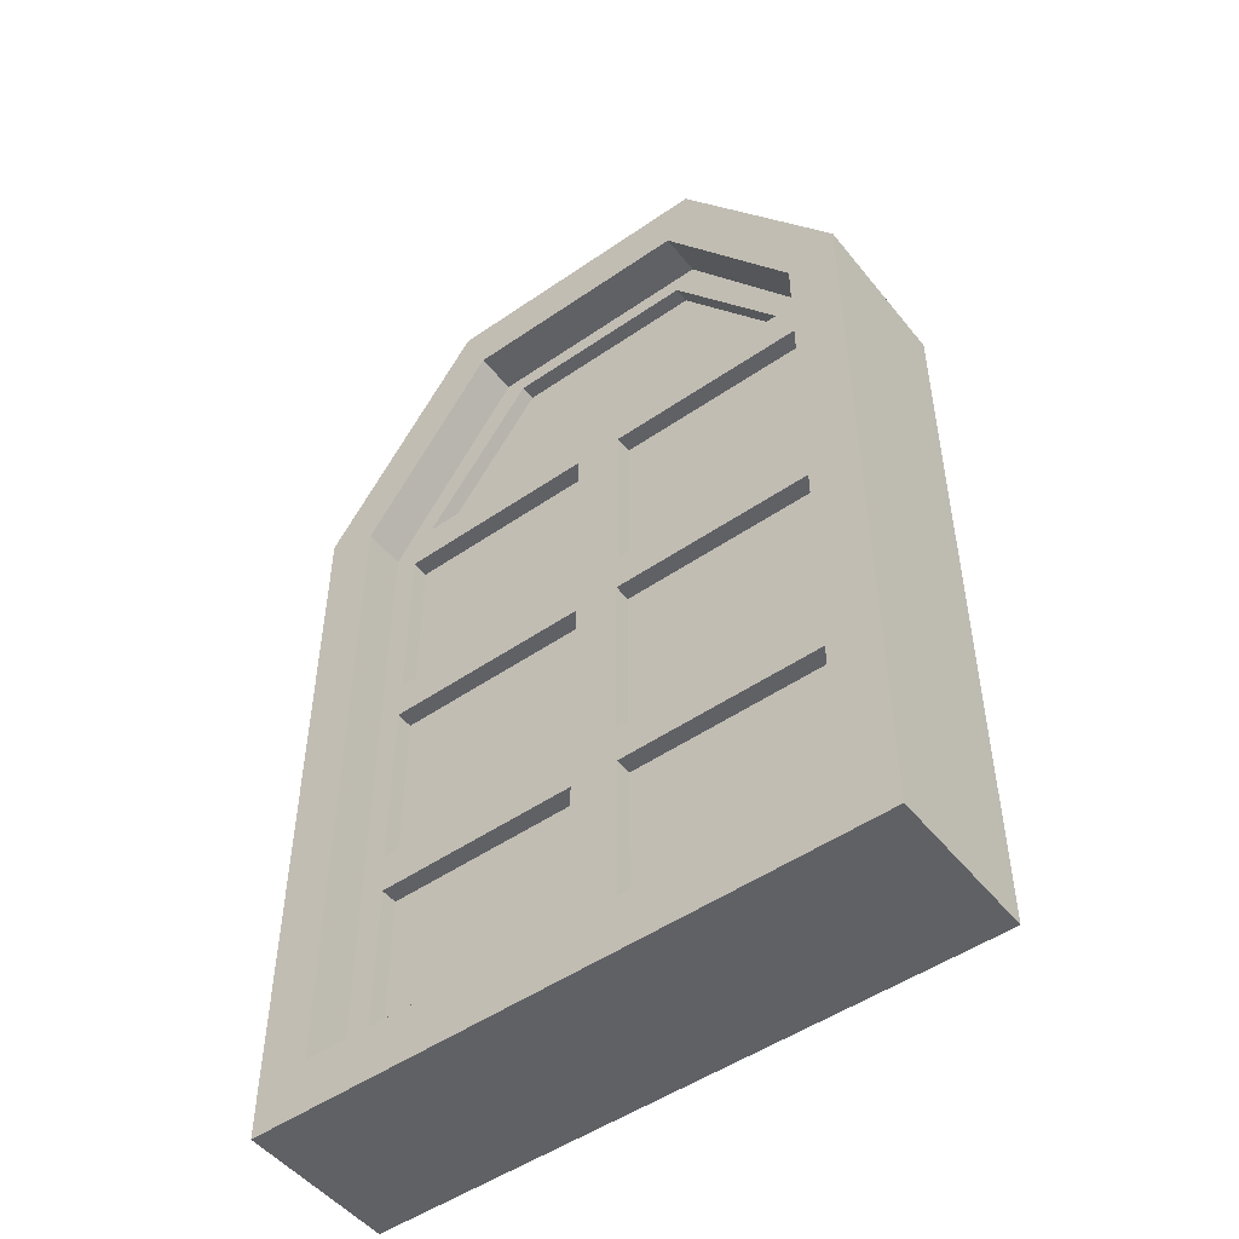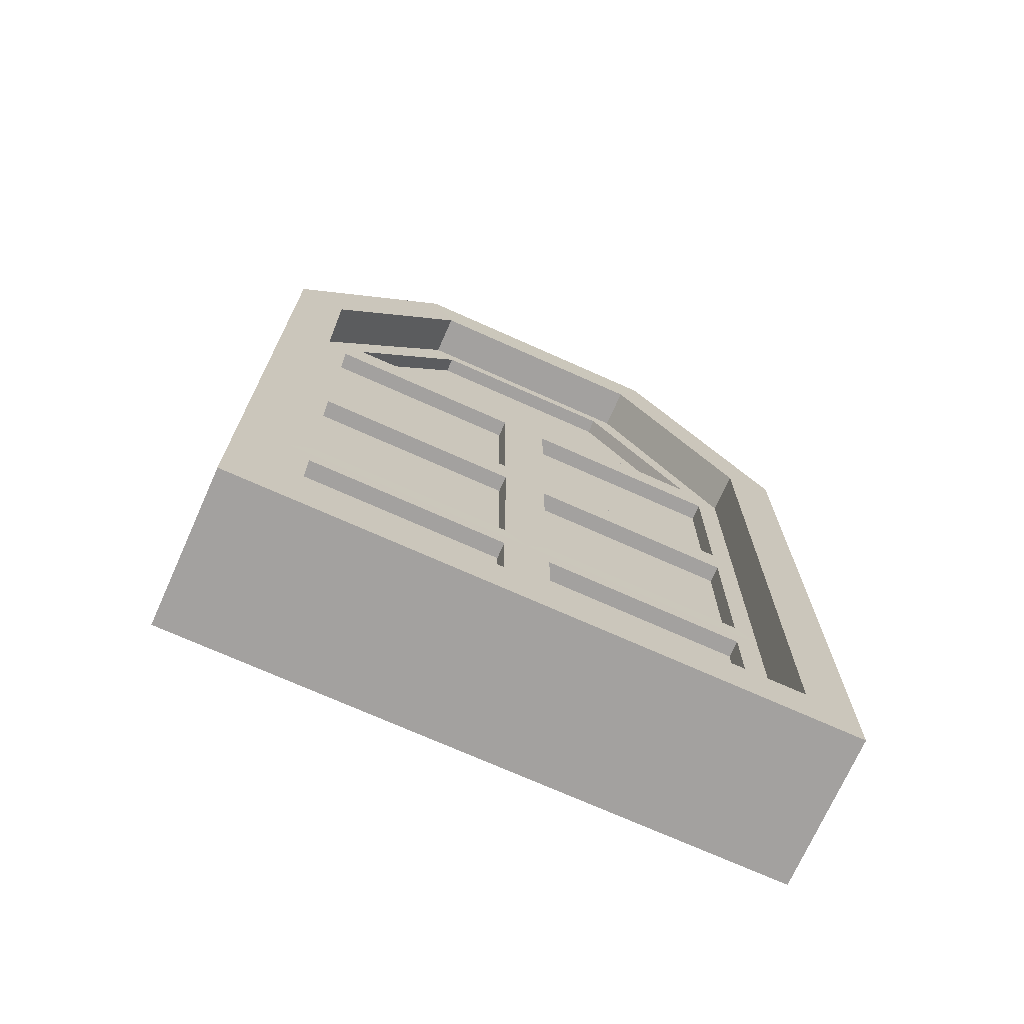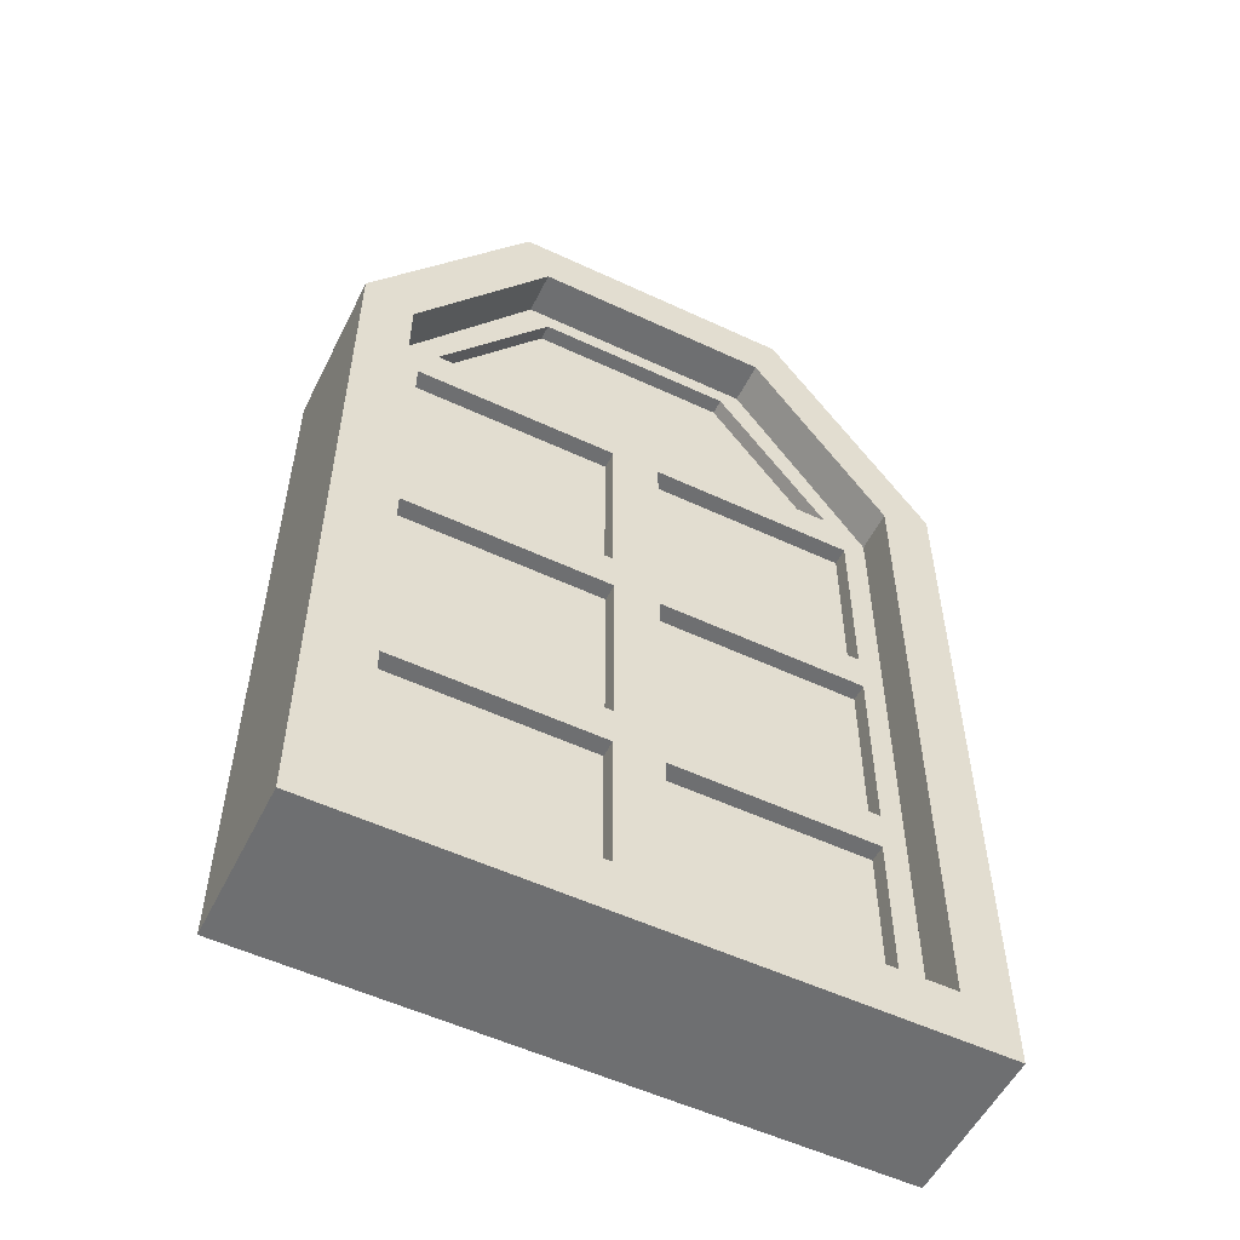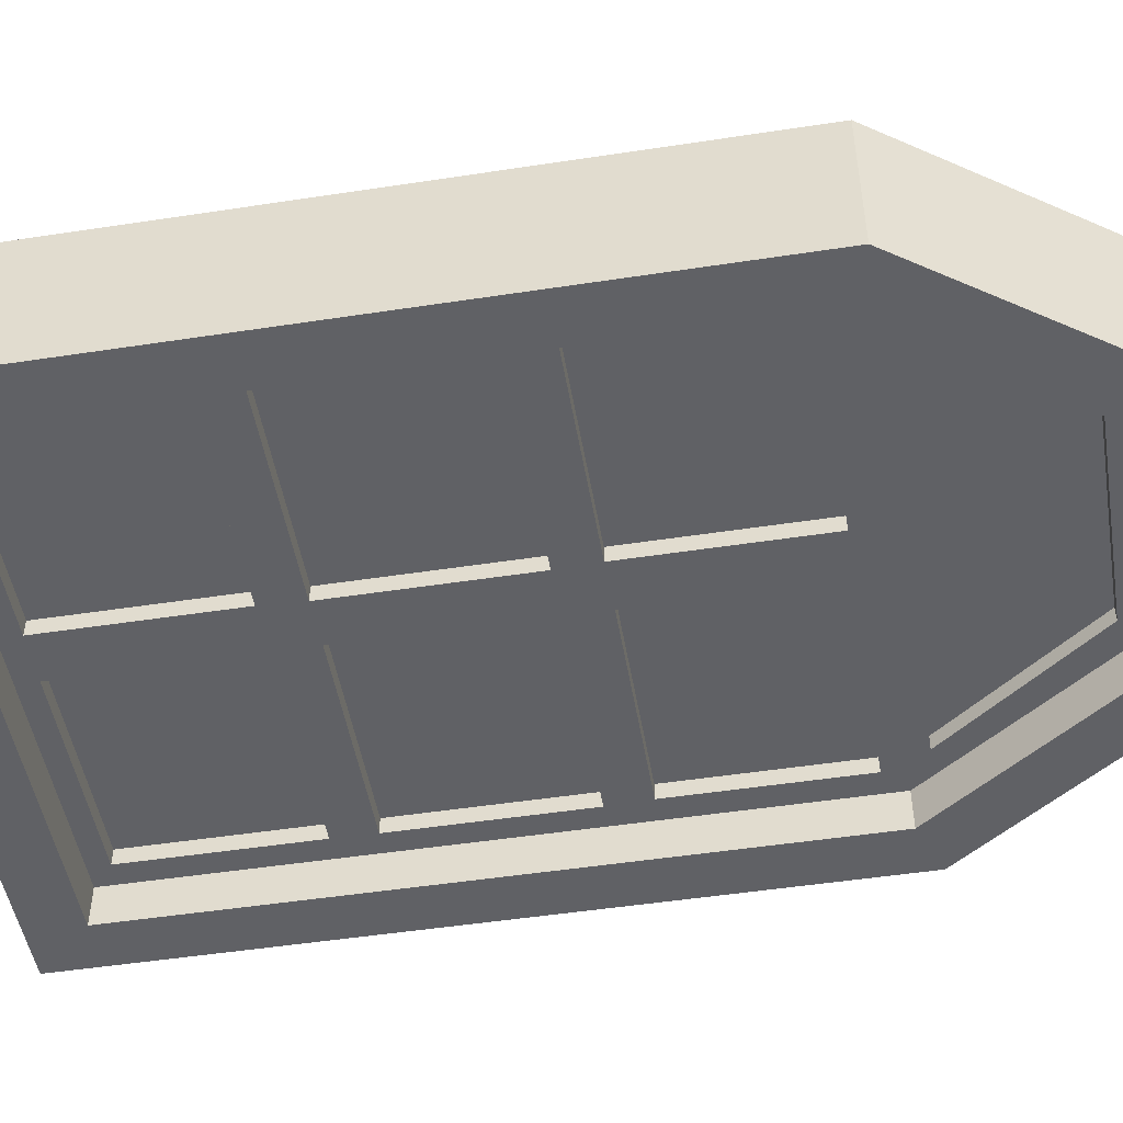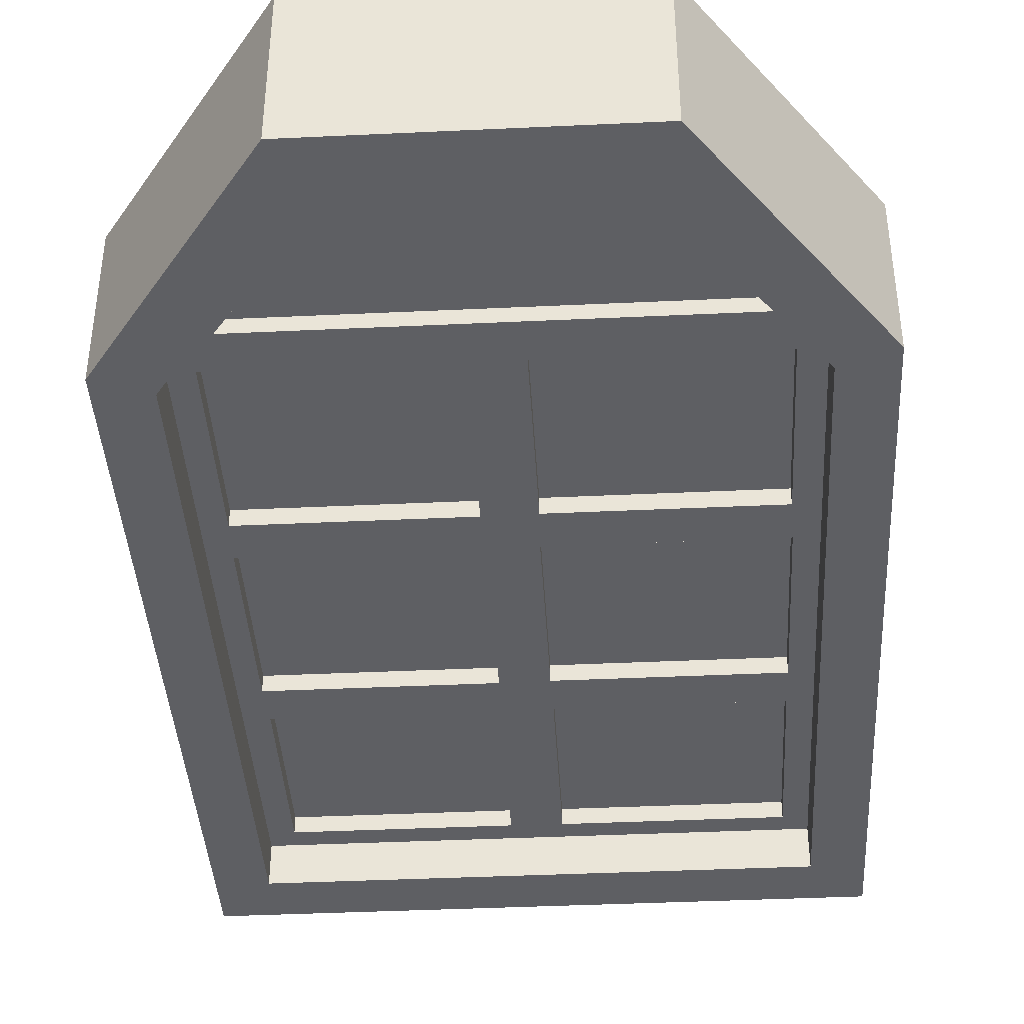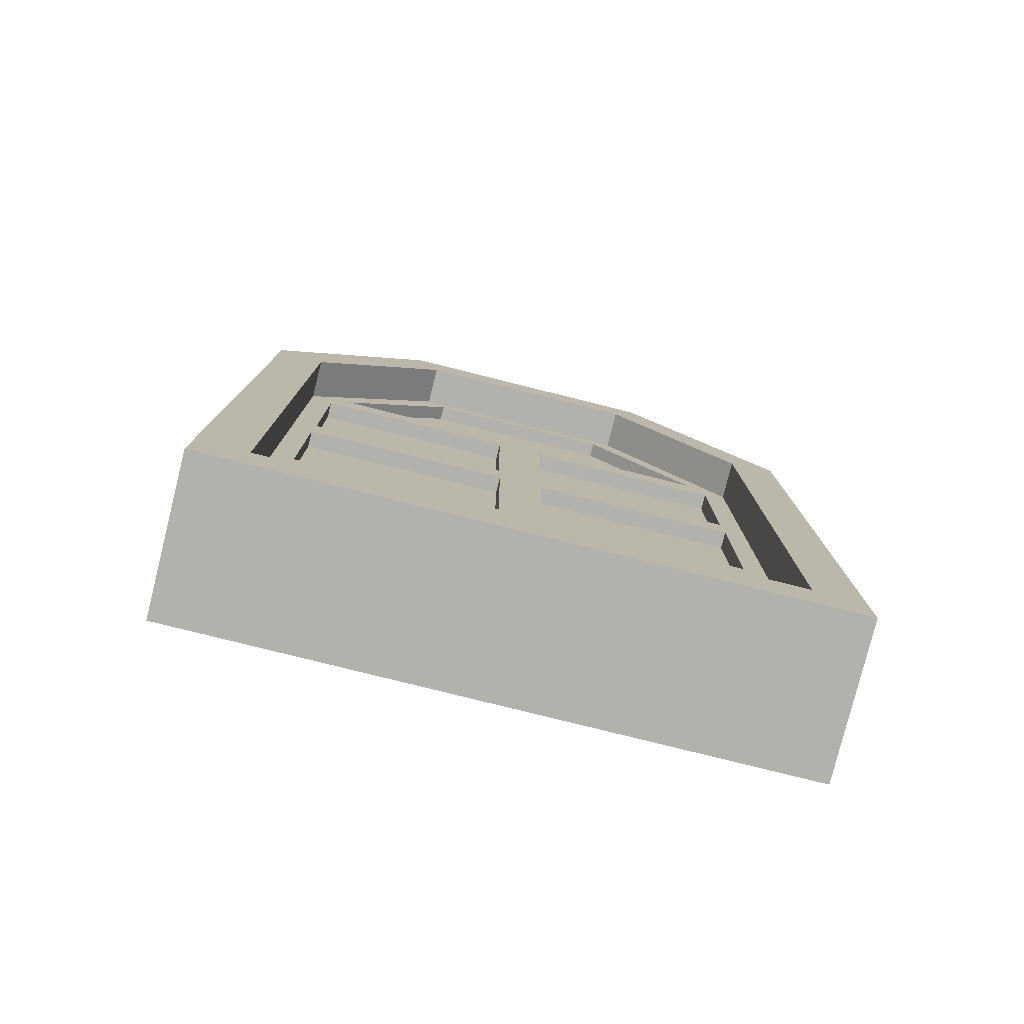
<metadata>
{"format":"obj","ext":"obj","renderer":"f3d","projection":"perspective","resolution":1024,"background":"white","views":[{"elev":-49.9,"azim":-142.8,"up":"+Y"},{"elev":-72.3,"azim":-24.1,"up":"+Y"},{"elev":-54.6,"azim":-26.3,"up":"+Y"},{"elev":-49.5,"azim":99.6,"up":"+Z"},{"elev":-40.7,"azim":-176.7,"up":"+Z"},{"elev":-79.1,"azim":166.0,"up":"+Y"}]}
</metadata>
<code>
o window
v -0.4665 -0.7883 0.06387
v -0.4665 0.4461 0.06387
v -0.4665 0.03462 0.06387
v -0.4665 -0.3768 0.06387
v 0.4665 -0.7883 0.06387
v 0.4665 0.4461 0.06387
v 0.2187 0.7965 0.06387
v -0.2187 0.7965 0.06387
v 0.4665 0.03462 0.06387
v 0.4665 -0.3768 0.06387
v 1e-06 -0.3768 0.06387
v 0 0.7965 0.06387
v 1e-06 -0.7883 0.06387
v 1e-06 0.4461 0.06387
v 1e-06 0.03462 0.06387
v -0.4216 0.07423 0.06387
v -0.4216 0.4065 0.06387
v 0.4216 -0.4164 0.06387
v 0.4216 -0.7487 0.06387
v 0.04492 -0.7487 0.06387
v -0.04491 0.4065 0.06387
v -0.04491 0.07423 0.06387
v 0.04492 -0.4164 0.06387
v -0.04355 -0.4152 0.06387
v -0.423 -0.4152 0.06387
v 0.423 0.4077 0.06387
v 0.423 0.07303 0.06387
v -0.423 -0.7499 0.06387
v -0.04355 -0.7499 0.06387
v 0.04355 0.4077 0.06387
v 0.04355 0.07303 0.06387
v -0.04222 -0.3396 0.06387
v -0.4243 -0.3396 0.06387
v -0.4243 -0.002614 0.06387
v -0.04222 -0.002614 0.06387
v 0.4256 -0.001472 0.06387
v 0.4256 -0.3407 0.06387
v 0.04093 -0.3407 0.06387
v 0.04093 -0.001472 0.06387
v -0.4216 0.07423 0.0325
v -0.4216 0.4065 0.0325
v 0.4216 -0.4164 0.0325
v 0.4216 -0.7487 0.0325
v 0.04491 -0.7487 0.0325
v -0.04491 0.4065 0.0325
v -0.04491 0.07423 0.0325
v 0.04491 -0.4164 0.0325
v -0.04355 -0.4152 0.0325
v -0.423 -0.4152 0.0325
v 0.423 0.4077 0.0325
v 0.423 0.07303 0.0325
v -0.423 -0.7499 0.0325
v -0.04355 -0.7499 0.0325
v 0.04355 0.4077 0.0325
v 0.04355 0.07303 0.0325
v -0.04222 -0.3396 0.0325
v -0.4243 -0.3396 0.0325
v -0.4243 -0.002613 0.0325
v -0.04222 -0.002613 0.0325
v 0.4256 -0.001471 0.0325
v 0.4256 -0.3407 0.0325
v 0.04093 -0.3407 0.0325
v 0.04093 -0.001471 0.0325
v 0.3879 0.4826 0.06387
v 0.1819 0.76 0.06387
v -0.1819 0.76 0.06387
v -0.3879 0.4826 0.06387
v -0 0.76 0.06387
v 0 0.4826 0.06387
v 0.3879 0.4826 0.0358
v 0.1819 0.76 0.0358
v -0.1819 0.76 0.0358
v -0.3879 0.4826 0.0358
v -1e-06 0.76 0.0358
v -0 0.4826 0.0358
v -0.4665 -0.7883 0.06387
v -0.4665 0.4461 0.06387
v -0.4665 0.03462 0.06387
v -0.4665 -0.3768 0.06387
v 0.4665 -0.7883 0.06387
v 0.4665 0.4461 0.06387
v 0.2187 0.7965 0.06387
v -0.2187 0.7965 0.06387
v 0.4665 0.03462 0.06387
v 0.4665 -0.3768 0.06387
v -0 0.7965 0.06387
v 1e-06 -0.7883 0.06387
v -0.4665 -0.7883 0.1413
v -0.4665 0.4461 0.1413
v -0.4665 0.03462 0.1413
v -0.4665 -0.3768 0.1413
v 0.4665 -0.7883 0.1413
v 0.4665 0.4461 0.1413
v 0.2187 0.7965 0.1413
v -0.2187 0.7965 0.1413
v 0.4665 0.03462 0.1413
v 0.4665 -0.3768 0.1413
v -1e-06 0.7965 0.1413
v 1e-06 -0.7883 0.1413
v -0.5588 -0.8881 0.1413
v -0.5588 0.4814 0.1413
v -0.5588 -0.01142 0.1413
v -0.5588 -0.5043 0.1413
v 0.5588 -0.8881 0.1413
v 0.5588 0.4814 0.1413
v 0.262 0.9012 0.1413
v -0.262 0.9012 0.1413
v 0.5588 -0.01142 0.1413
v 0.5588 -0.5043 0.1413
v -1e-06 0.9012 0.1413
v 0 -0.8881 0.1413
v -0.4665 -0.7883 -0.06387
v -0.4665 0.4461 -0.06387
v -0.4665 0.03462 -0.06387
v -0.4665 -0.3768 -0.06387
v 0.4665 -0.7883 -0.06387
v 0.4665 0.4461 -0.06387
v 0.2187 0.7965 -0.06387
v -0.2187 0.7965 -0.06387
v 0.4665 0.03462 -0.06387
v 0.4665 -0.3768 -0.06387
v 1e-06 -0.3768 -0.06387
v 0 0.7965 -0.06387
v 1e-06 -0.7883 -0.06387
v 1e-06 0.4461 -0.06387
v 1e-06 0.03462 -0.06387
v -0.4216 0.07423 -0.06387
v -0.4216 0.4065 -0.06387
v 0.4216 -0.4164 -0.06387
v 0.4216 -0.7487 -0.06387
v 0.04492 -0.7487 -0.06387
v -0.04491 0.4065 -0.06387
v -0.04491 0.07423 -0.06387
v 0.04492 -0.4164 -0.06387
v -0.04355 -0.4152 -0.06387
v -0.423 -0.4152 -0.06387
v 0.423 0.4077 -0.06387
v 0.423 0.07303 -0.06387
v -0.423 -0.7499 -0.06387
v -0.04355 -0.7499 -0.06387
v 0.04355 0.4077 -0.06387
v 0.04355 0.07303 -0.06387
v -0.04222 -0.3396 -0.06387
v -0.4243 -0.3396 -0.06387
v -0.4243 -0.002614 -0.06387
v -0.04222 -0.002614 -0.06387
v 0.4256 -0.001472 -0.06387
v 0.4256 -0.3407 -0.06387
v 0.04093 -0.3407 -0.06387
v 0.04093 -0.001472 -0.06387
v -0.4216 0.07423 -0.0325
v -0.4216 0.4065 -0.0325
v 0.4216 -0.4164 -0.0325
v 0.4216 -0.7487 -0.0325
v 0.04491 -0.7487 -0.0325
v -0.04491 0.4065 -0.0325
v -0.04491 0.07423 -0.0325
v 0.04491 -0.4164 -0.0325
v -0.04355 -0.4152 -0.0325
v -0.423 -0.4152 -0.0325
v 0.423 0.4077 -0.0325
v 0.423 0.07303 -0.0325
v -0.423 -0.7499 -0.0325
v -0.04355 -0.7499 -0.0325
v 0.04355 0.4077 -0.0325
v 0.04355 0.07303 -0.0325
v -0.04222 -0.3396 -0.0325
v -0.4243 -0.3396 -0.0325
v -0.4243 -0.002613 -0.0325
v -0.04222 -0.002613 -0.0325
v 0.4256 -0.001471 -0.0325
v 0.4256 -0.3407 -0.0325
v 0.04093 -0.3407 -0.0325
v 0.04093 -0.001471 -0.0325
v 0.3879 0.4826 -0.06387
v 0.1819 0.76 -0.06387
v -0.1819 0.76 -0.06387
v -0.3879 0.4826 -0.06387
v -0 0.76 -0.06387
v 0 0.4826 -0.06387
v 0.3879 0.4826 -0.0358
v 0.1819 0.76 -0.0358
v -0.1819 0.76 -0.0358
v -0.3879 0.4826 -0.0358
v -1e-06 0.76 -0.0358
v -0 0.4826 -0.0358
v -0.4665 -0.7883 -0.06387
v -0.4665 0.4461 -0.06387
v -0.4665 0.03462 -0.06387
v -0.4665 -0.3768 -0.06387
v 0.4665 -0.7883 -0.06387
v 0.4665 0.4461 -0.06387
v 0.2187 0.7965 -0.06387
v -0.2187 0.7965 -0.06387
v 0.4665 0.03462 -0.06387
v 0.4665 -0.3768 -0.06387
v -0 0.7965 -0.06387
v 1e-06 -0.7883 -0.06387
v -0.4665 -0.7883 -0.1413
v -0.4665 0.4461 -0.1413
v -0.4665 0.03462 -0.1413
v -0.4665 -0.3768 -0.1413
v 0.4665 -0.7883 -0.1413
v 0.4665 0.4461 -0.1413
v 0.2187 0.7965 -0.1413
v -0.2187 0.7965 -0.1413
v 0.4665 0.03462 -0.1413
v 0.4665 -0.3768 -0.1413
v -1e-06 0.7965 -0.1413
v 1e-06 -0.7883 -0.1413
v -0.5588 -0.8881 -0.1413
v -0.5588 0.4814 -0.1413
v -0.5588 -0.01142 -0.1413
v -0.5588 -0.5043 -0.1413
v 0.5588 -0.8881 -0.1413
v 0.5588 0.4814 -0.1413
v 0.262 0.9012 -0.1413
v -0.262 0.9012 -0.1413
v 0.5588 -0.01142 -0.1413
v 0.5588 -0.5043 -0.1413
v -1e-06 0.9012 -0.1413
v 0 -0.8881 -0.1413
v -0.5588 -0.8881 -0
v -0.5588 0.4814 -0
v -0.5588 -0.01142 -0
v -0.5588 -0.5043 -0
v 0.5588 -0.8881 -0
v 0.5588 0.4814 -0
v 0.262 0.9012 -0
v -0.262 0.9012 -0
v 0.5588 -0.01142 -0
v 0.5588 -0.5043 -0
v -2e-06 0.9012 -0
v -0 -0.8881 -0
f 78 77 89 90
f 83 86 98 95
f 76 79 91 88
f 87 76 88 99
f 84 85 97 96
f 85 80 92 97
f 82 81 93 94
f 81 84 96 93
f 80 87 99 92
f 77 83 95 89
f 79 78 90 91
f 86 82 94 98
f 98 94 106 110
f 90 89 101 102
f 95 98 110 107
f 88 91 103 100
f 99 88 100 111
f 96 97 109 108
f 97 92 104 109
f 94 93 105 106
f 93 96 108 105
f 92 99 111 104
f 89 95 107 101
f 91 90 102 103
f 103 102 225 226
f 110 106 229 233
f 102 101 224 225
f 107 110 233 230
f 100 103 226 223
f 111 100 223 234
f 108 109 232 231
f 109 104 227 232
f 106 105 228 229
f 105 108 231 228
f 104 111 234 227
f 101 107 230 224
f 189 201 200 188
f 194 206 209 197
f 187 199 202 190
f 198 210 199 187
f 195 207 208 196
f 196 208 203 191
f 193 205 204 192
f 192 204 207 195
f 191 203 210 198
f 188 200 206 194
f 190 202 201 189
f 197 209 205 193
f 209 221 217 205
f 201 213 212 200
f 206 218 221 209
f 199 211 214 202
f 210 222 211 199
f 207 219 220 208
f 208 220 215 203
f 205 217 216 204
f 204 216 219 207
f 203 215 222 210
f 200 212 218 206
f 202 214 213 201
f 214 226 225 213
f 221 233 229 217
f 213 225 224 212
f 218 230 233 221
f 211 223 226 214
f 222 234 223 211
f 219 231 232 220
f 220 232 227 215
f 217 229 228 216
f 216 228 231 219
f 215 227 234 222
f 212 224 230 218
f 2 3 16 17
f 12 8 66 68
f 15 3 34 35
f 3 15 22 16
f 13 11 24 29
f 7 12 68 65
f 9 6 26 27
f 15 11 38 39
f 16 22 46 40
f 38 37 61 62
f 13 5 19 20
f 11 13 20 23
f 10 11 23 18
f 14 2 17 21
f 15 14 21 22
f 5 10 18 19
f 34 33 57 58
f 25 28 52 49
f 15 9 27 31
f 1 13 29 28
f 11 4 25 24
f 14 15 31 30
f 6 14 30 26
f 4 1 28 25
f 21 17 41 45
f 11 15 35 32
f 3 4 33 34
f 4 11 32 33
f 37 36 60 61
f 9 15 39 36
f 10 9 36 37
f 11 10 37 38
f 28 29 53 52
f 35 34 58 59
f 36 39 63 60
f 18 23 47 42
f 26 30 54 50
f 32 35 59 56
f 39 38 62 63
f 23 20 44 47
f 31 27 51 55
f 22 21 45 46
f 29 24 48 53
f 17 16 40 41
f 30 31 55 54
f 19 18 42 43
f 24 25 49 48
f 20 19 43 44
f 27 26 50 51
f 33 32 56 57
f 68 66 72 74
f 65 68 74 71
f 6 7 65 64
f 2 14 69 67
f 8 2 67 66
f 14 6 64 69
f 64 65 71 70
f 69 64 70 75
f 67 69 75 73
f 66 67 73 72
f 7 6 81 82
f 6 9 84 81
f 5 13 87 80
f 2 8 83 77
f 12 7 82 86
f 4 3 78 79
f 3 2 77 78
f 8 12 86 83
f 13 1 76 87
f 1 4 79 76
f 9 10 85 84
f 10 5 80 85
f 113 128 127 114
f 123 179 177 119
f 126 146 145 114
f 114 127 133 126
f 124 140 135 122
f 118 176 179 123
f 120 138 137 117
f 126 150 149 122
f 127 151 157 133
f 149 173 172 148
f 124 131 130 116
f 122 134 131 124
f 121 129 134 122
f 125 132 128 113
f 126 133 132 125
f 116 130 129 121
f 145 169 168 144
f 136 160 163 139
f 126 142 138 120
f 112 139 140 124
f 122 135 136 115
f 125 141 142 126
f 117 137 141 125
f 115 136 139 112
f 132 156 152 128
f 122 143 146 126
f 114 145 144 115
f 115 144 143 122
f 148 172 171 147
f 120 147 150 126
f 121 148 147 120
f 122 149 148 121
f 139 163 164 140
f 146 170 169 145
f 147 171 174 150
f 129 153 158 134
f 137 161 165 141
f 143 167 170 146
f 150 174 173 149
f 134 158 155 131
f 142 166 162 138
f 133 157 156 132
f 140 164 159 135
f 128 152 151 127
f 141 165 166 142
f 130 154 153 129
f 135 159 160 136
f 131 155 154 130
f 138 162 161 137
f 144 168 167 143
f 179 185 183 177
f 176 182 185 179
f 117 175 176 118
f 113 178 180 125
f 119 177 178 113
f 125 180 175 117
f 175 181 182 176
f 180 186 181 175
f 178 184 186 180
f 177 183 184 178
f 118 193 192 117
f 117 192 195 120
f 116 191 198 124
f 113 188 194 119
f 123 197 193 118
f 115 190 189 114
f 114 189 188 113
f 119 194 197 123
f 124 198 187 112
f 112 187 190 115
f 120 195 196 121
f 121 196 191 116
f 43 42 47 44
f 46 45 41 40
f 53 48 49 52
f 51 50 54 55
f 56 59 58 57
f 61 60 63 62
f 73 75 74 72
f 75 70 71 74
f 154 155 158 153
f 157 151 152 156
f 164 163 160 159
f 162 166 165 161
f 167 168 169 170
f 172 173 174 171
f 184 183 185 186
f 186 185 182 181

</code>
